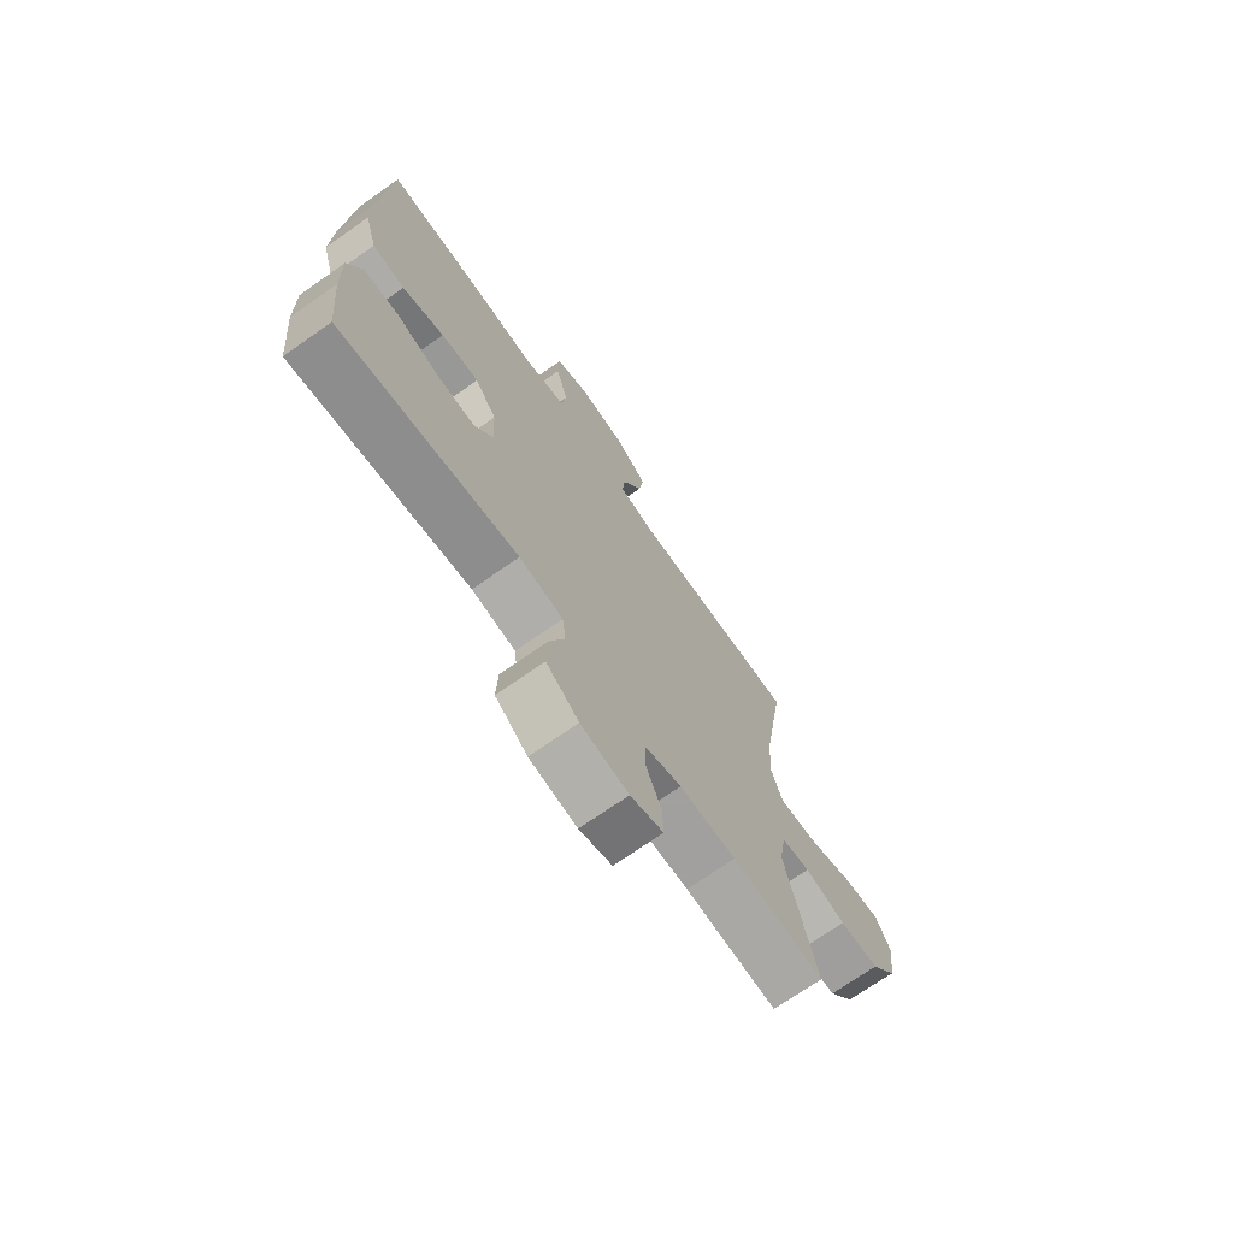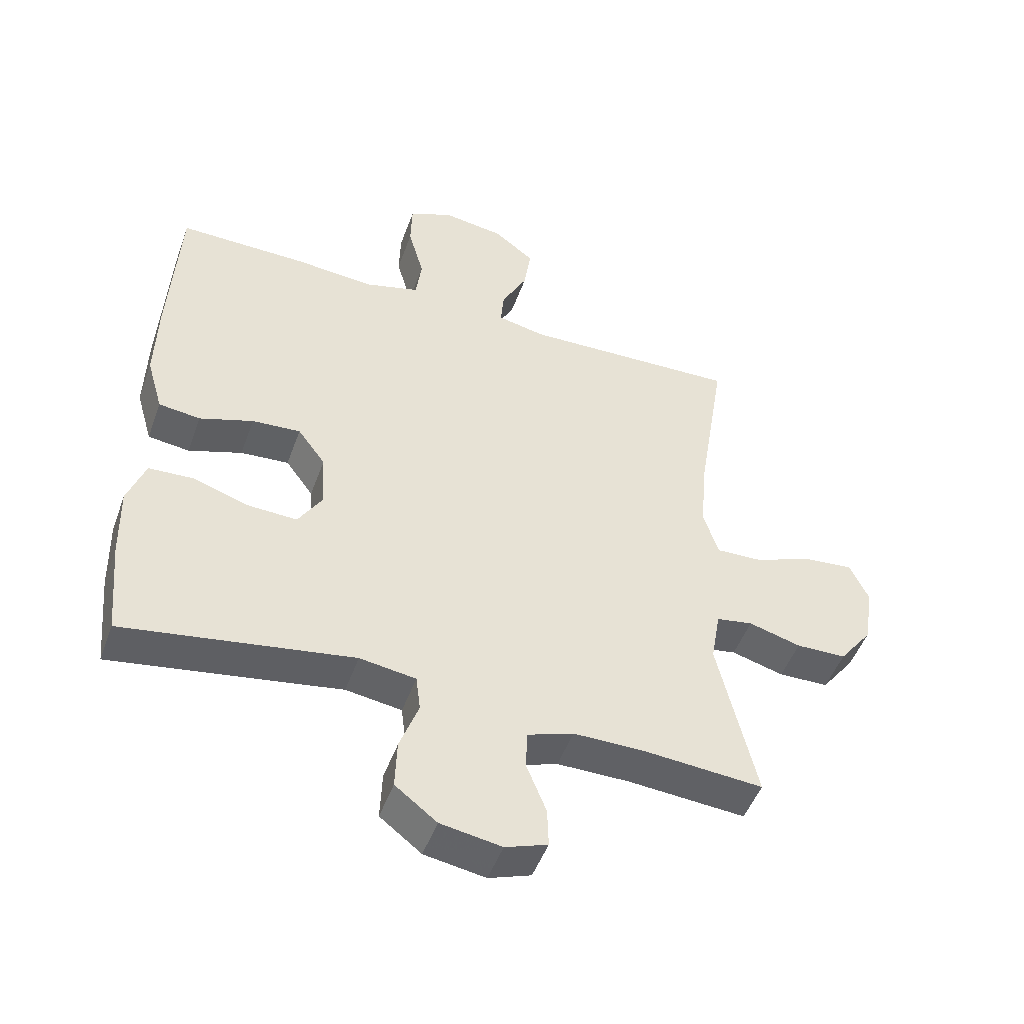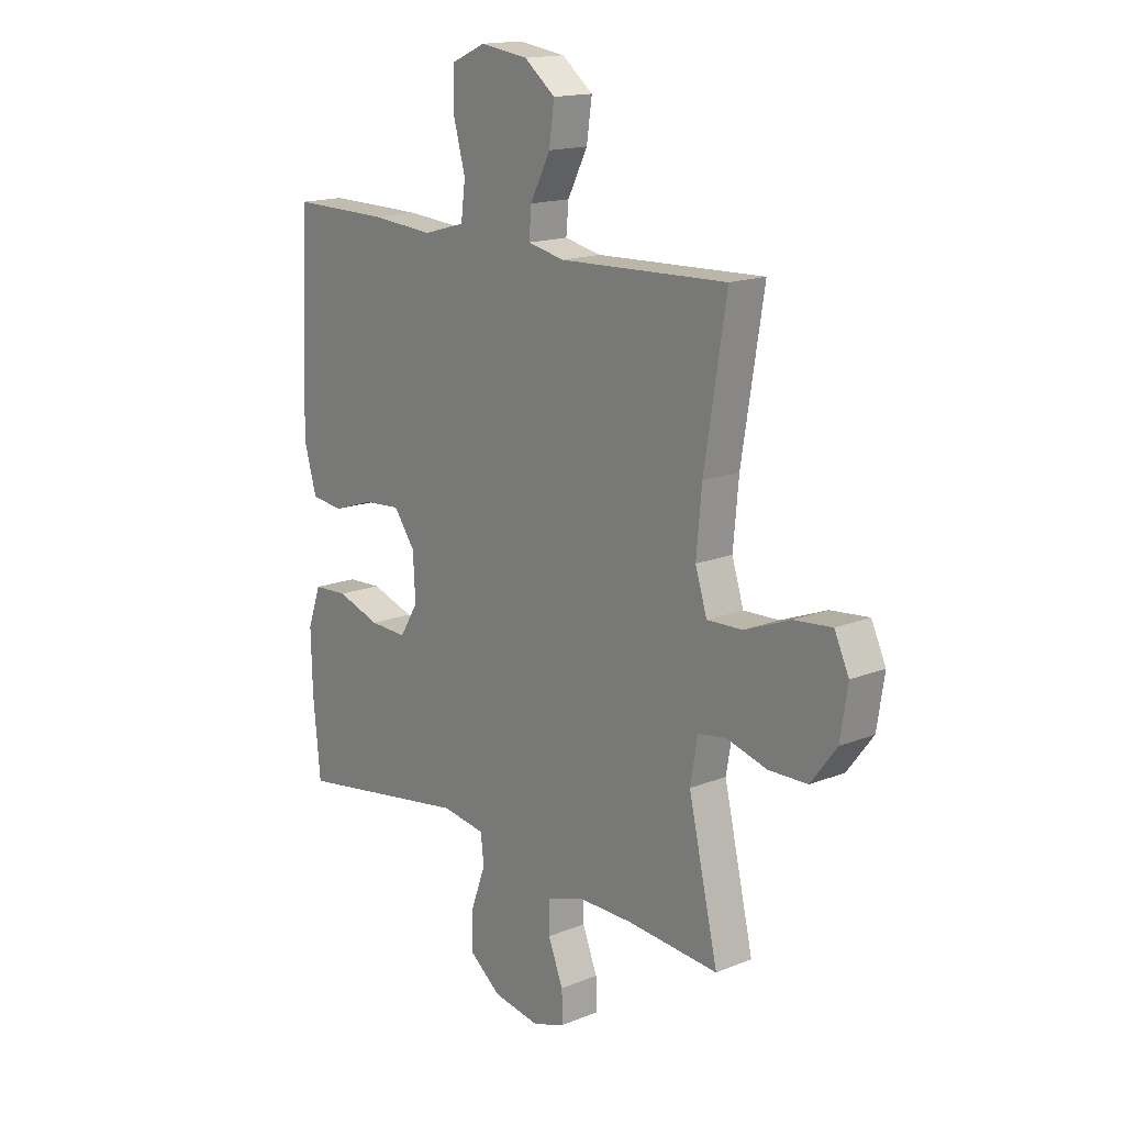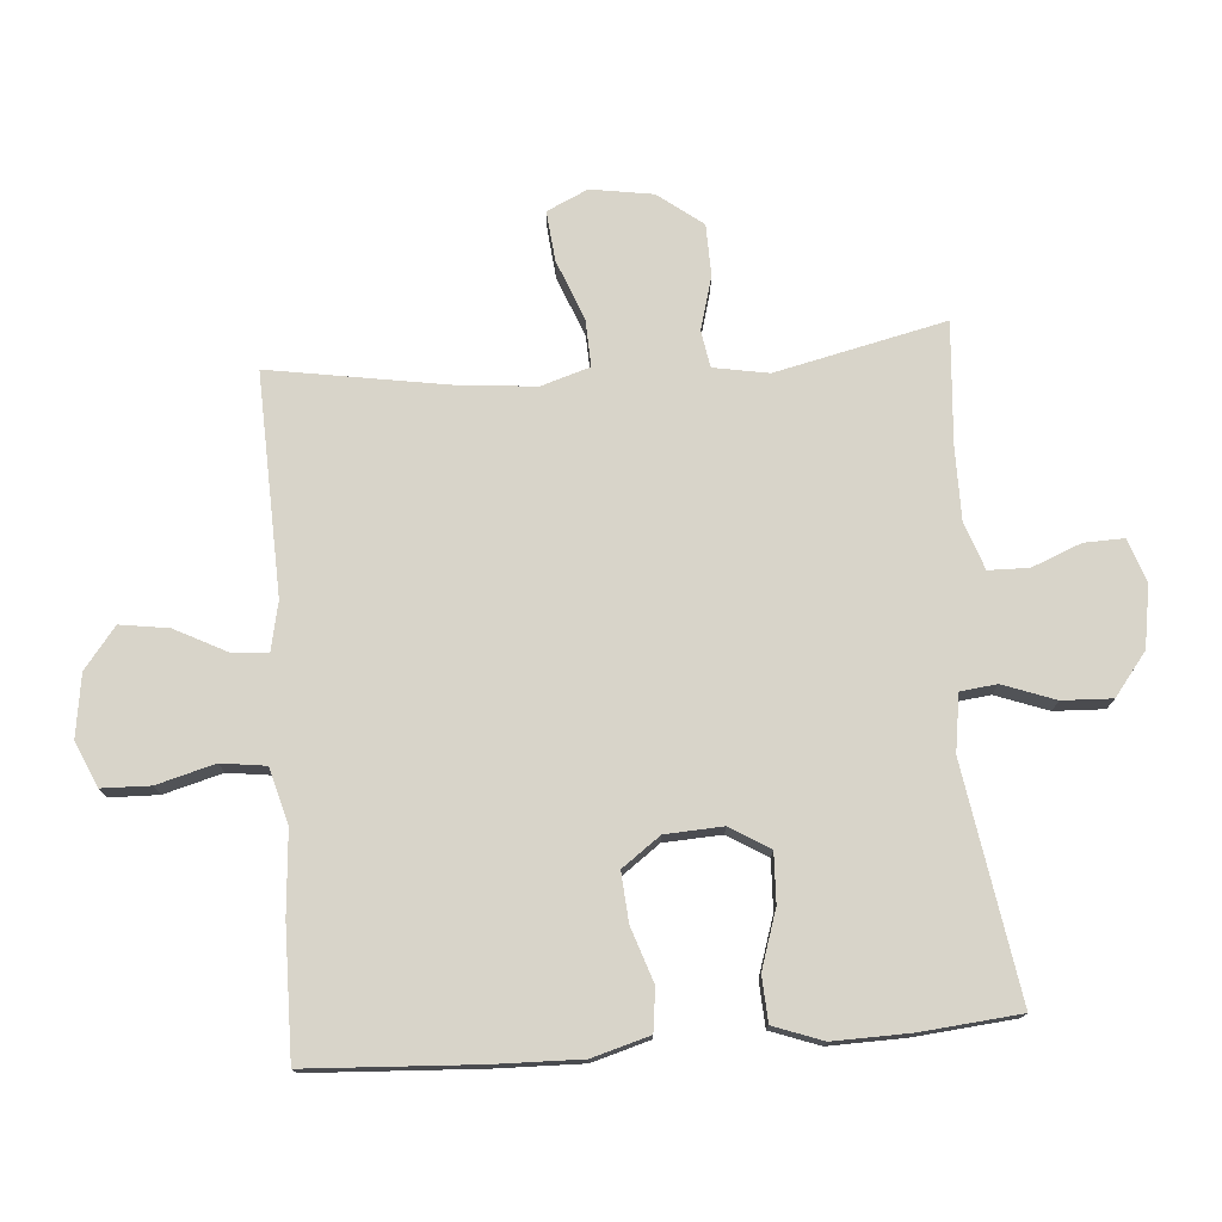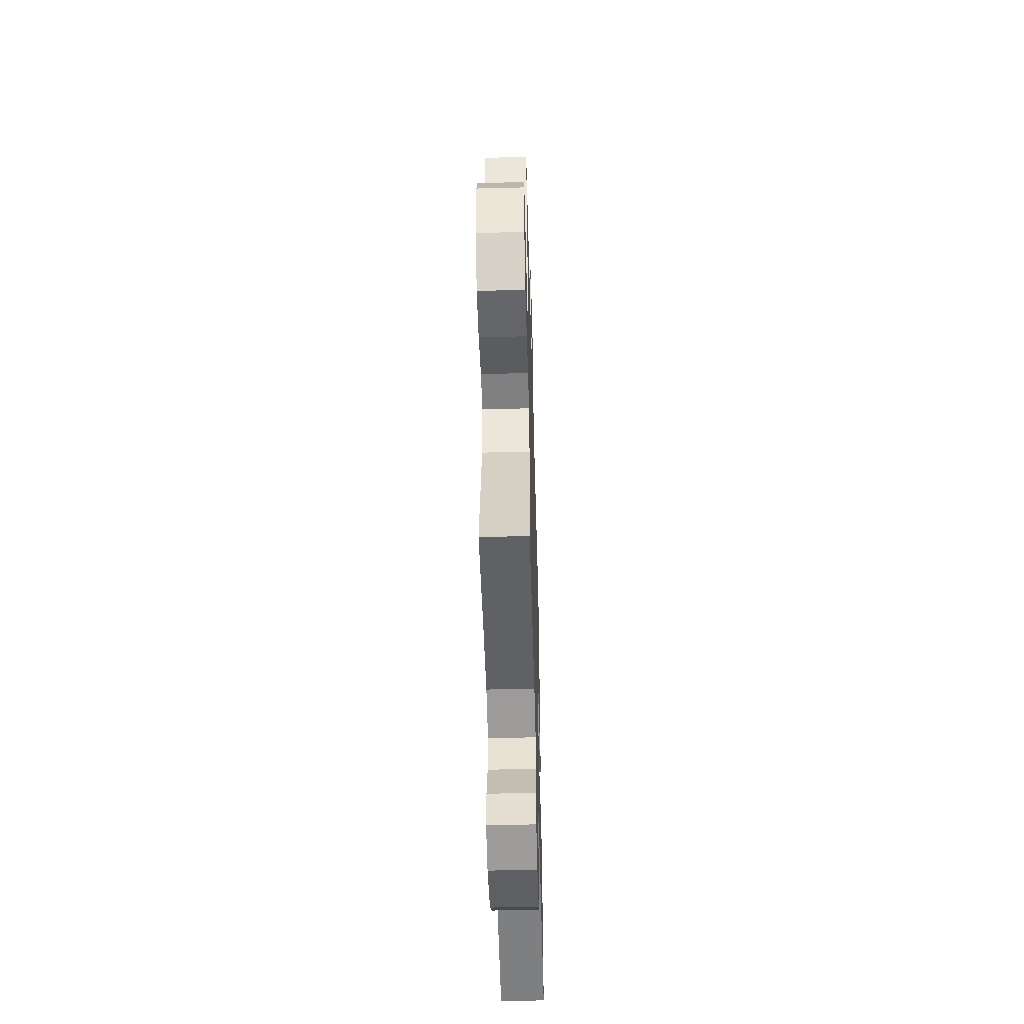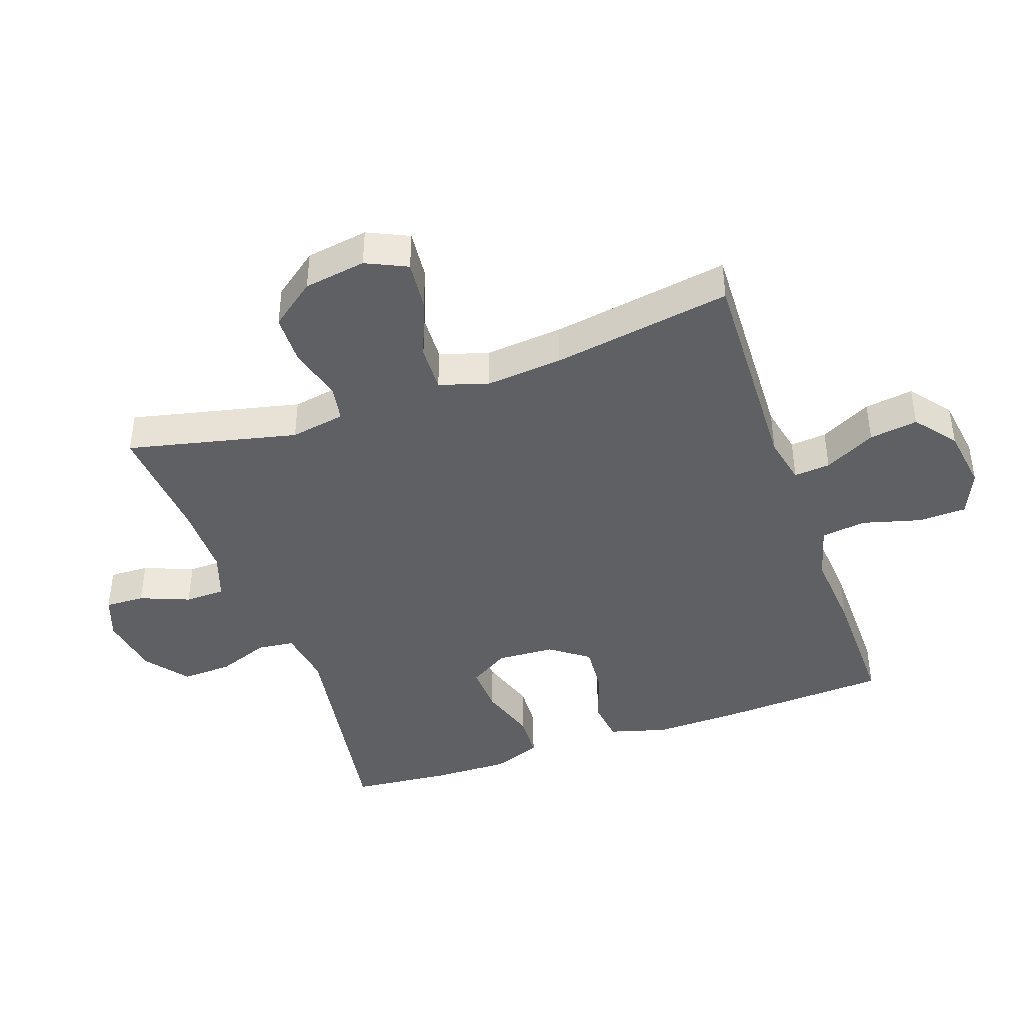
<metadata>
{"format":"obj","ext":"obj","renderer":"f3d","projection":"perspective","resolution":1024,"background":"white","views":[{"elev":-71.9,"azim":125.0,"up":"+Z"},{"elev":-49.1,"azim":160.4,"up":"+Z"},{"elev":16.0,"azim":-129.7,"up":"+Z"},{"elev":75.6,"azim":85.7,"up":"+Y"},{"elev":-50.4,"azim":-88.4,"up":"+Z"},{"elev":-42.3,"azim":-70.6,"up":"+Y"}]}
</metadata>
<code>
v 0.5 0.07 -0.5
v 0.138 0.07 -0.441
v 0.049 0.07 -0.454
v 0.042 0.07 -0.511
v 0.072 0.07 -0.593
v 0.075 0.07 -0.671
v 0.009 0.07 -0.722
v -0.088 0.07 -0.738
v -0.155 0.07 -0.714
v -0.153 0.07 -0.652
v -0.122 0.07 -0.575
v -0.123 0.07 -0.512
v -0.197 0.07 -0.486
v -0.312 0.07 -0.486
v -0.5 0.07 -0.5
v -0.439 0.07 -0.235
v -0.454 0.07 -0.149
v -0.512 0.07 -0.139
v -0.595 0.07 -0.162
v -0.675 0.07 -0.16
v -0.728 0.07 -0.09
v -0.743 0.07 0.007
v -0.713 0.07 0.071
v -0.635 0.07 0.063
v -0.541 0.07 0.026
v -0.468 0.07 0.023
v -0.444 0.07 0.099
v -0.455 0.07 0.22
v -0.5 0.07 0.5
v -0.155 0.07 0.487
v -0.079 0.07 0.503
v -0.084 0.07 0.56
v -0.125 0.07 0.64
v -0.136 0.07 0.716
v -0.072 0.07 0.766
v 0.026 0.07 0.78
v 0.096 0.07 0.749
v 0.098 0.07 0.673
v 0.073 0.07 0.582
v 0.082 0.07 0.512
v 0.168 0.07 0.488
v 0.297 0.07 0.498
v 0.5 0.07 0.5
v 0.514 0.07 0.234
v 0.517 0.07 0.099
v 0.491 0.07 0.009
v 0.425 0.07 0.001
v 0.34 0.07 0.03
v 0.263 0.07 0.036
v 0.219 0.07 -0.024
v 0.214 0.07 -0.114
v 0.252 0.07 -0.176
v 0.329 0.07 -0.173
v 0.419 0.07 -0.144
v 0.49 0.07 -0.148
v 0.518 0.07 -0.225
v 0.515 0.07 -0.344
v 0.5 0 -0.5
v 0.138 0 -0.441
v 0.049 0 -0.454
v 0.042 0 -0.511
v 0.072 0 -0.593
v 0.075 0 -0.671
v 0.009 0 -0.722
v -0.088 0 -0.738
v -0.155 0 -0.714
v -0.153 0 -0.652
v -0.122 0 -0.575
v -0.123 0 -0.512
v -0.197 0 -0.486
v -0.312 0 -0.486
v -0.5 0 -0.5
v -0.439 0 -0.235
v -0.454 0 -0.149
v -0.512 0 -0.139
v -0.595 0 -0.162
v -0.675 0 -0.16
v -0.728 0 -0.09
v -0.743 0 0.007
v -0.713 0 0.071
v -0.635 0 0.063
v -0.541 0 0.026
v -0.468 0 0.023
v -0.444 0 0.099
v -0.455 0 0.22
v -0.5 0 0.5
v -0.155 0 0.487
v -0.079 0 0.503
v -0.084 0 0.56
v -0.125 0 0.64
v -0.136 0 0.716
v -0.072 0 0.766
v 0.026 0 0.78
v 0.096 0 0.749
v 0.098 0 0.673
v 0.073 0 0.582
v 0.082 0 0.512
v 0.168 0 0.488
v 0.297 0 0.498
v 0.5 0 0.5
v 0.514 0 0.234
v 0.517 0 0.099
v 0.491 0 0.009
v 0.425 0 0.001
v 0.34 0 0.03
v 0.263 0 0.036
v 0.219 0 -0.024
v 0.214 0 -0.114
v 0.252 0 -0.176
v 0.329 0 -0.173
v 0.419 0 -0.144
v 0.49 0 -0.148
v 0.518 0 -0.225
v 0.515 0 -0.344
f 57 1 2
f 56 57 2
f 55 56 2
f 54 55 2
f 53 54 2
f 52 53 2 3
f 51 52 3
f 50 51 3
f 46 47 48
f 45 46 48
f 44 45 48
f 43 44 48
f 42 43 48
f 41 42 48
f 40 41 48 49
f 37 38 39
f 36 37 39
f 35 36 39
f 34 35 39
f 33 34 39
f 32 33 39
f 31 32 39 40
f 40 49 50
f 31 40 50
f 30 31 50
f 23 24 25
f 22 23 25
f 21 22 25
f 20 21 25
f 19 20 25
f 18 19 25
f 17 18 25 26
f 16 17 26 27
f 14 15 16
f 13 14 16 27
f 9 10 11
f 8 9 11
f 7 8 11
f 6 7 11
f 5 6 11
f 4 5 11
f 3 4 11 12
f 3 12 13
f 50 3 13
f 30 50 13
f 29 30 13
f 28 29 13
f 13 27 28
f 59 58 114
f 59 114 113
f 59 113 112
f 59 112 111
f 59 111 110
f 60 59 110 109
f 60 109 108
f 60 108 107
f 105 104 103
f 105 103 102
f 105 102 101
f 105 101 100
f 105 100 99
f 105 99 98
f 106 105 98 97
f 96 95 94
f 96 94 93
f 96 93 92
f 96 92 91
f 96 91 90
f 96 90 89
f 97 96 89 88
f 107 106 97
f 107 97 88
f 107 88 87
f 82 81 80
f 82 80 79
f 82 79 78
f 82 78 77
f 82 77 76
f 82 76 75
f 83 82 75 74
f 84 83 74 73
f 73 72 71
f 84 73 71 70
f 68 67 66
f 68 66 65
f 68 65 64
f 68 64 63
f 68 63 62
f 68 62 61
f 69 68 61 60
f 70 69 60
f 70 60 107
f 70 107 87
f 70 87 86
f 70 86 85
f 85 84 70
f 1 58 59 2
f 2 59 60 3
f 3 60 61 4
f 4 61 62 5
f 5 62 63 6
f 6 63 64 7
f 7 64 65 8
f 8 65 66 9
f 9 66 67 10
f 10 67 68 11
f 11 68 69 12
f 12 69 70 13
f 13 70 71 14
f 14 71 72 15
f 15 72 73 16
f 16 73 74 17
f 17 74 75 18
f 18 75 76 19
f 19 76 77 20
f 20 77 78 21
f 21 78 79 22
f 22 79 80 23
f 23 80 81 24
f 24 81 82 25
f 25 82 83 26
f 26 83 84 27
f 27 84 85 28
f 28 85 86 29
f 29 86 87 30
f 30 87 88 31
f 31 88 89 32
f 32 89 90 33
f 33 90 91 34
f 34 91 92 35
f 35 92 93 36
f 36 93 94 37
f 37 94 95 38
f 38 95 96 39
f 39 96 97 40
f 40 97 98 41
f 41 98 99 42
f 42 99 100 43
f 43 100 101 44
f 44 101 102 45
f 45 102 103 46
f 46 103 104 47
f 47 104 105 48
f 48 105 106 49
f 49 106 107 50
f 50 107 108 51
f 51 108 109 52
f 52 109 110 53
f 53 110 111 54
f 54 111 112 55
f 55 112 113 56
f 56 113 114 57
f 57 114 58 1

</code>
